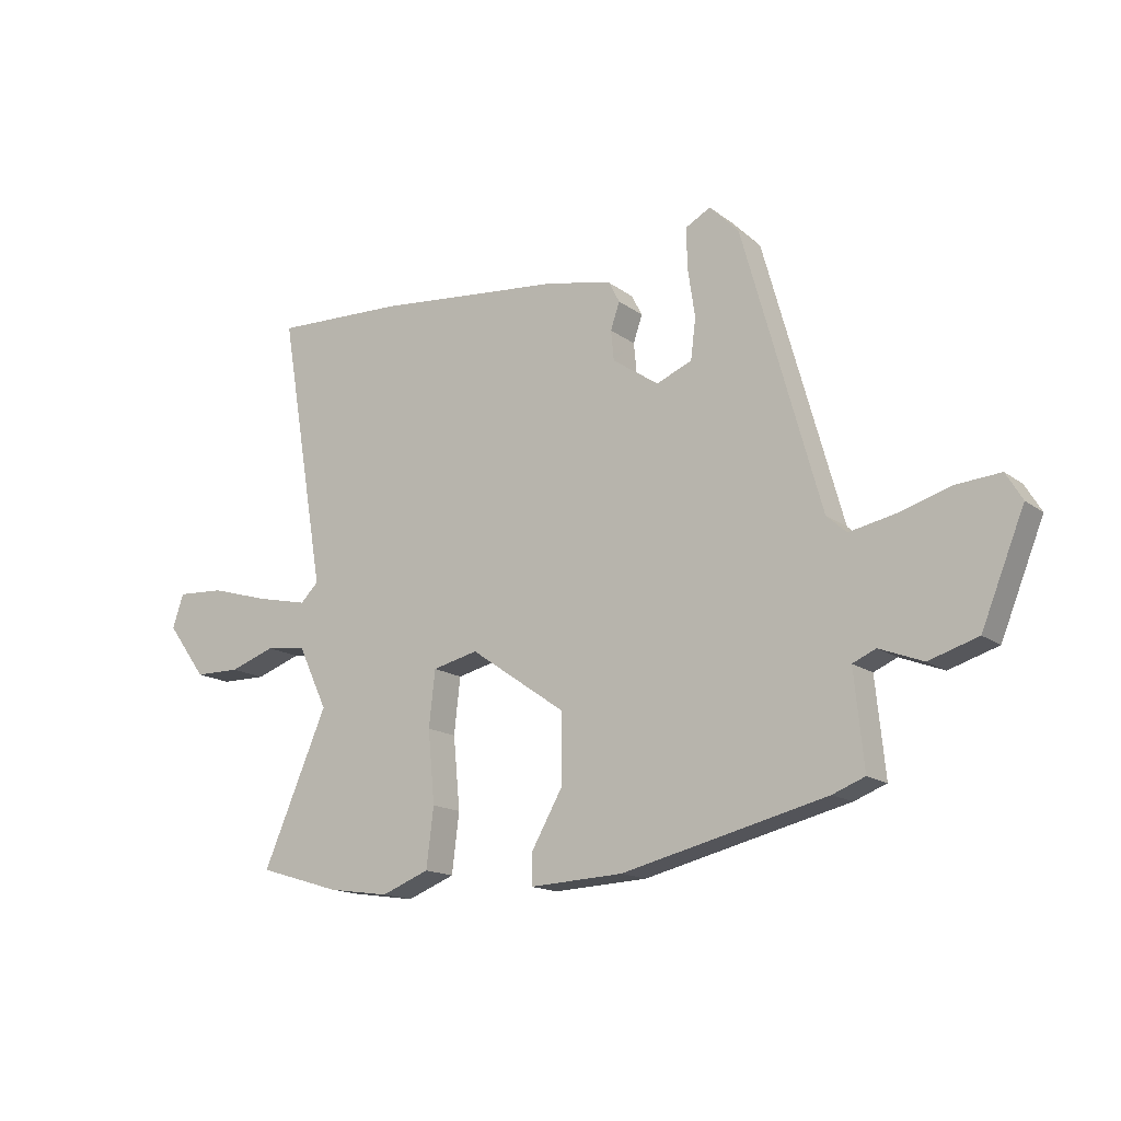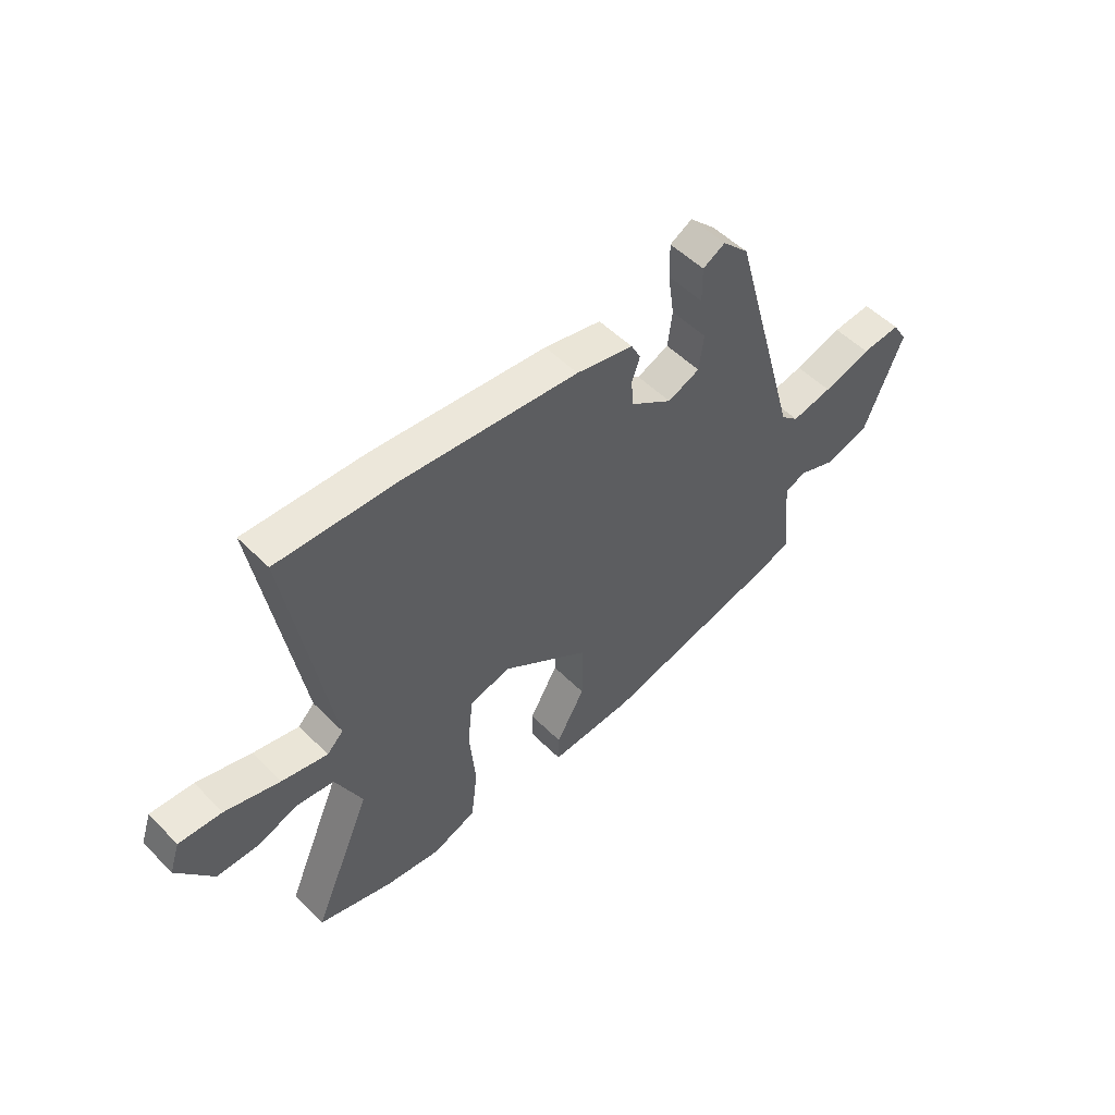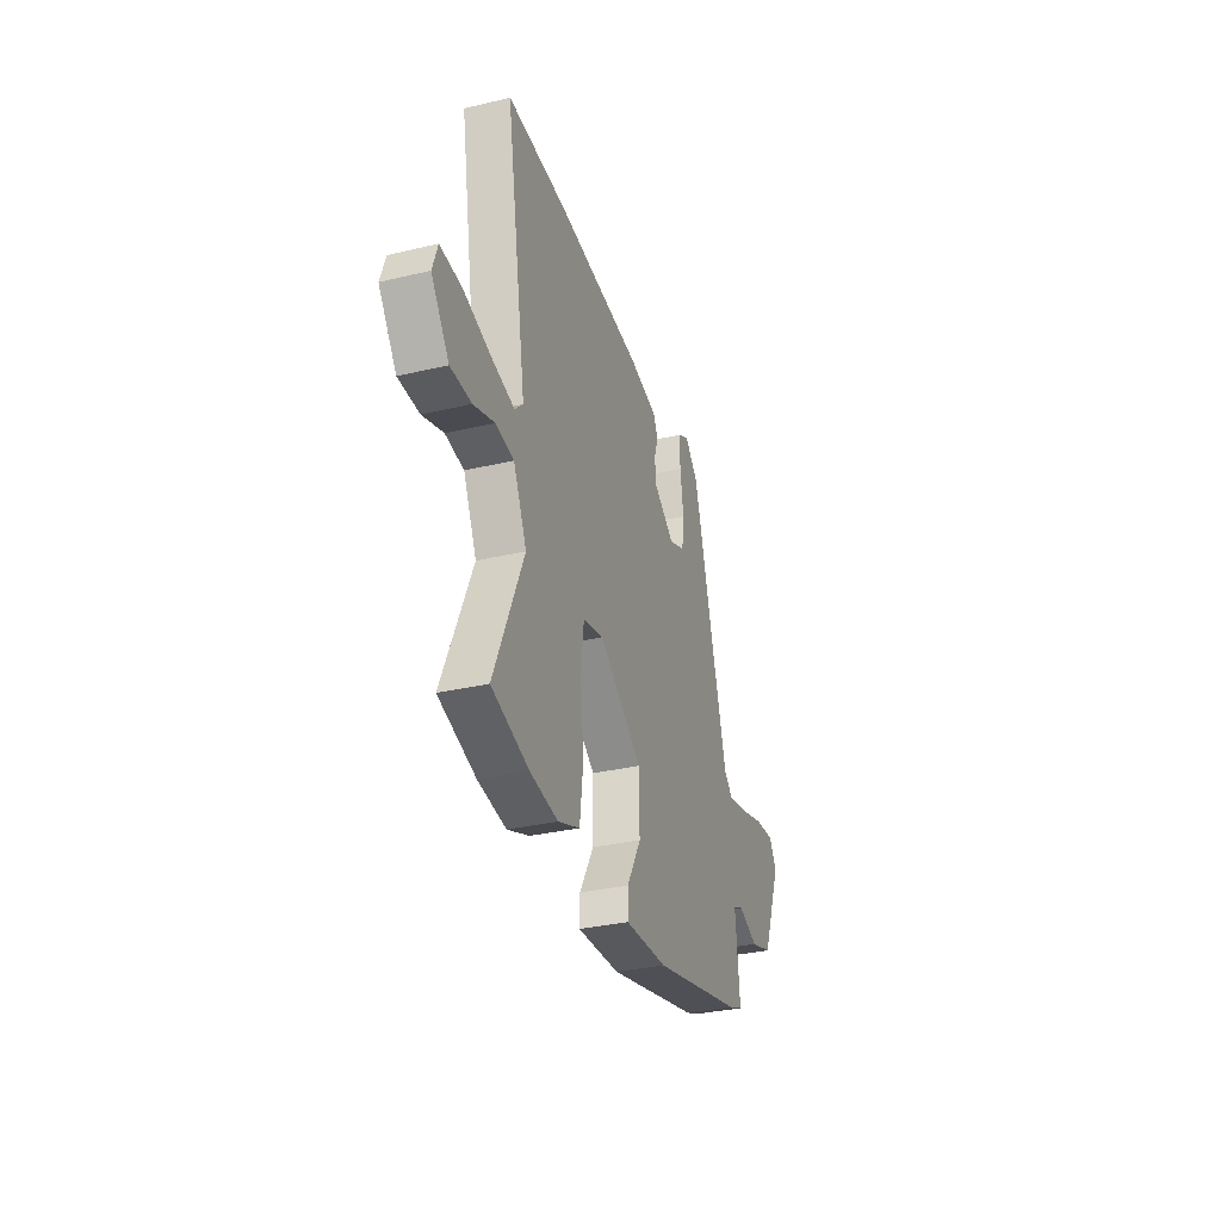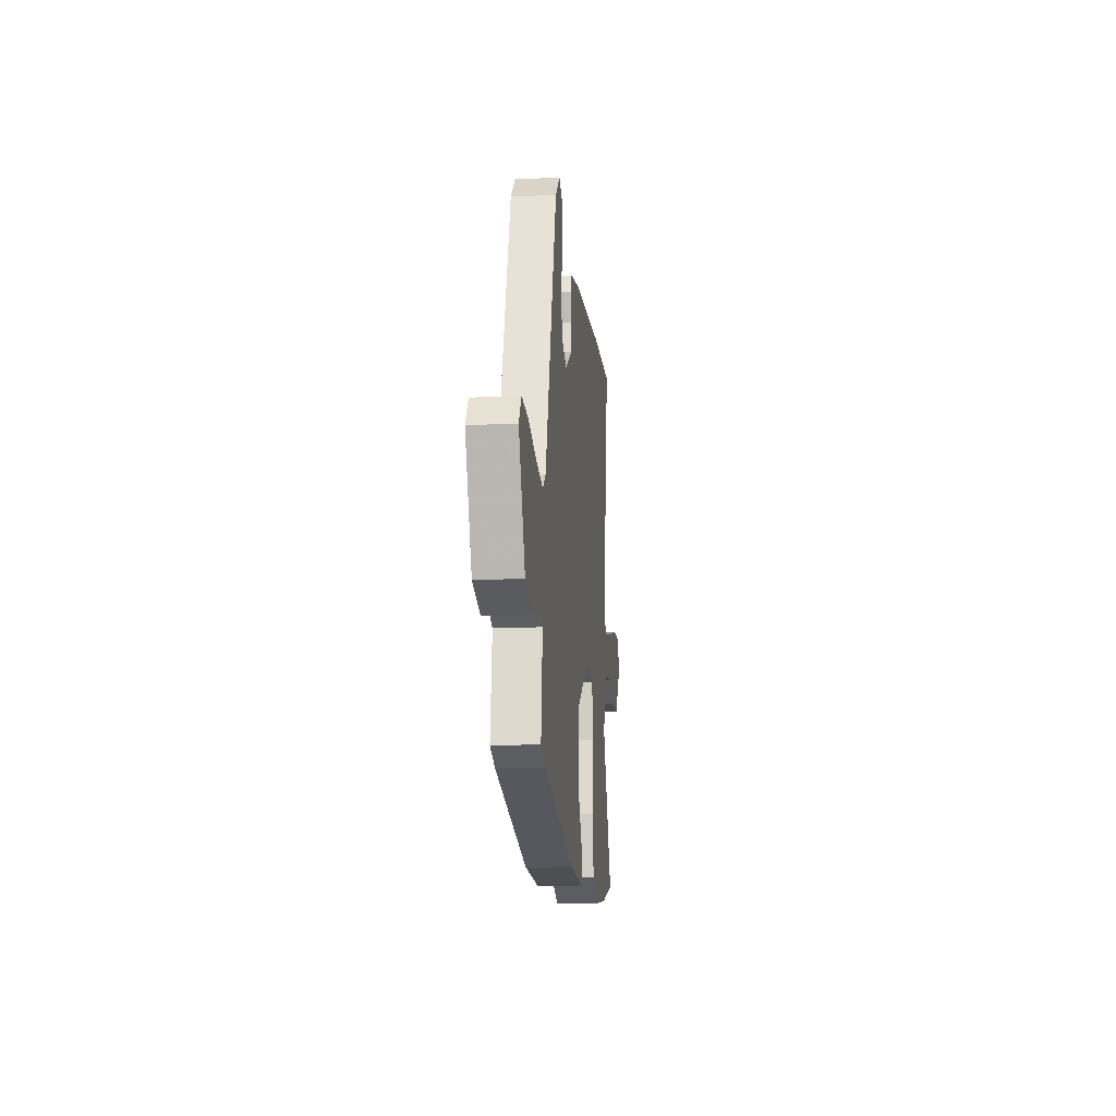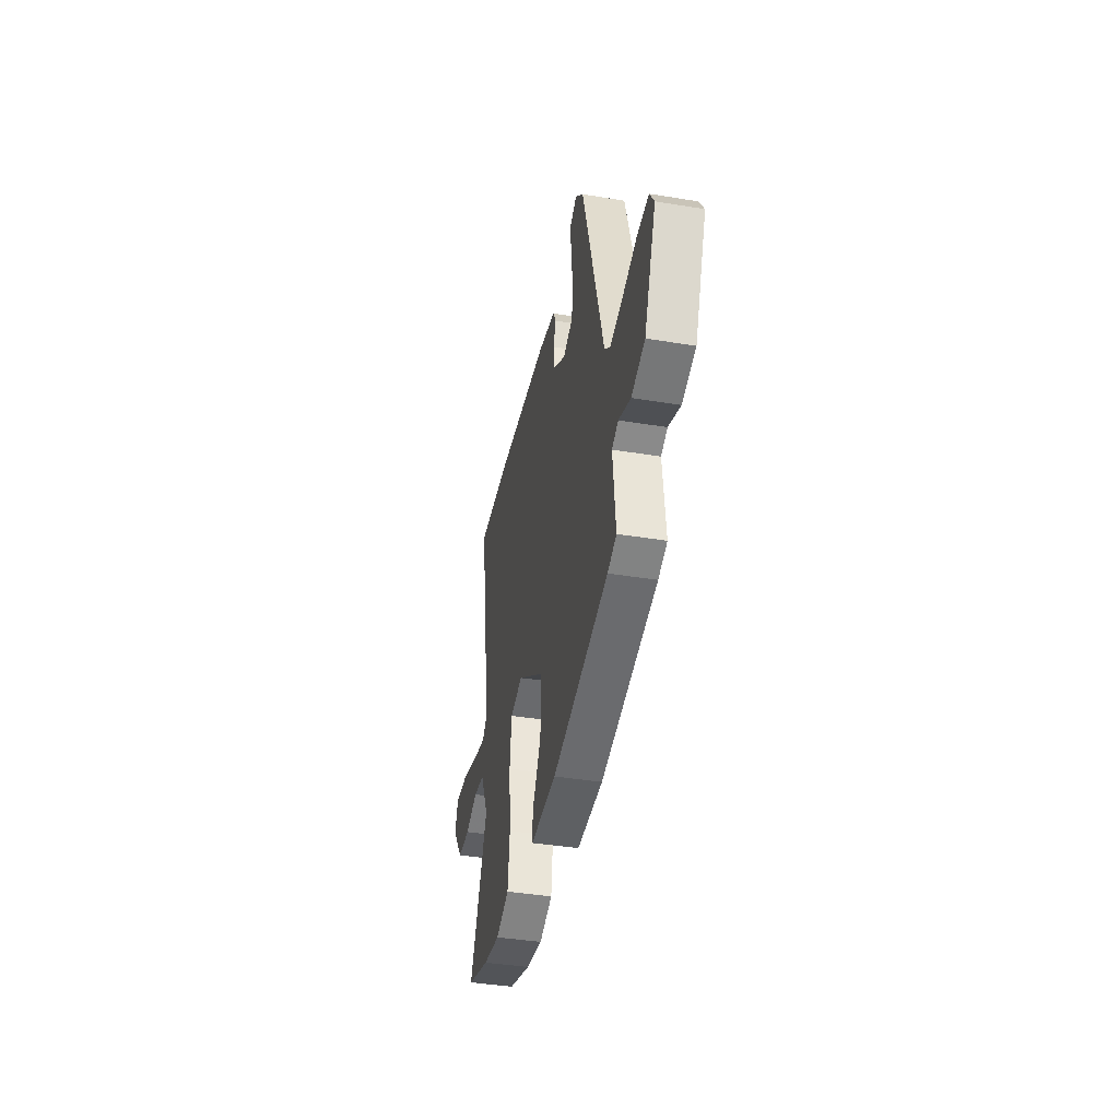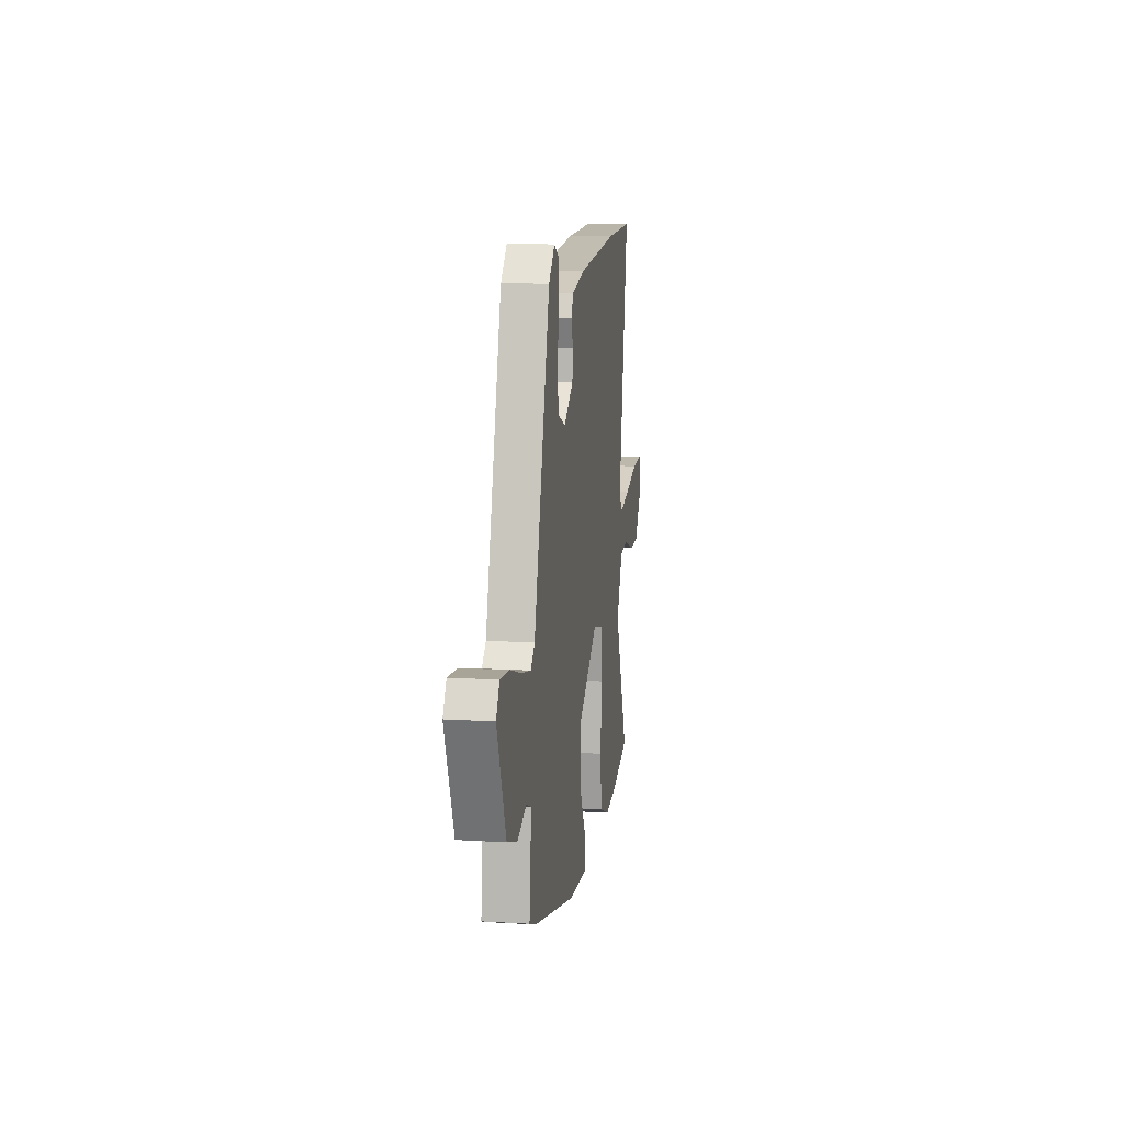
<metadata>
{"format":"obj","ext":"obj","renderer":"f3d","projection":"perspective","resolution":1024,"background":"white","views":[{"elev":-15.4,"azim":-146.2,"up":"+Z"},{"elev":52.4,"azim":136.9,"up":"+Z"},{"elev":-32.7,"azim":108.1,"up":"+Z"},{"elev":-15.4,"azim":-84.0,"up":"+Z"},{"elev":-39.9,"azim":-101.5,"up":"+Z"},{"elev":11.4,"azim":-81.6,"up":"+Z"}]}
</metadata>
<code>
v -0.357 0.07 0.468
v -0.305 0.07 0.521
v -0.261 0.07 0.497
v -0.262 0.07 0.427
v -0.275 0.07 0.339
v -0.266 0.07 0.268
v -0.203 0.07 0.242
v -0.121 0.07 0.298
v -0.116 0.07 0.351
v -0.132 0.07 0.398
v -0.113 0.07 0.435
v -0.001 0.07 0.46
v 0.34 0.07 0.494
v 0.573 0.07 0.503
v 0.491 0.07 0.016
v 0.523 0.07 -0.016
v 0.613 0.07 0.004
v 0.72 0.07 0.035
v 0.804 0.07 0.04
v 0.824 0.07 -0.02
v 0.754 0.07 -0.115
v 0.673 0.07 -0.116
v 0.592 0.07 -0.088
v 0.52 0.07 -0.098
v 0.468 0.07 -0.208
v 0.583 0.07 -0.475
v 0.438 0.07 -0.519
v 0.329 0.07 -0.535
v 0.244 0.07 -0.502
v 0.231 0.07 -0.397
v 0.243 0.07 -0.269
v 0.232 0.07 -0.17
v 0.151 0.07 -0.151
v -0.019 0.07 -0.269
v -0.02 0.07 -0.389
v 0.036 0.07 -0.487
v 0.037 0.07 -0.543
v -0.129 0.07 -0.535
v -0.49 0.07 -0.448
v -0.547 0.07 -0.426
v -0.53 0.07 -0.258
v -0.571 0.07 -0.24
v -0.648 0.07 -0.27
v -0.735 0.07 -0.243
v -0.811 0.07 -0.056
v -0.782 0.07 -0.008
v -0.705 0.07 -0.014
v -0.61 0.07 -0.042
v -0.53 0.07 -0.058
v -0.495 0.07 -0.026
v -0.357 0 0.468
v -0.305 0 0.521
v -0.261 0 0.497
v -0.262 0 0.427
v -0.275 0 0.339
v -0.266 0 0.268
v -0.203 0 0.242
v -0.121 0 0.298
v -0.116 0 0.351
v -0.132 0 0.398
v -0.113 0 0.435
v -0.001 0 0.46
v 0.34 0 0.494
v 0.573 0 0.503
v 0.491 0 0.016
v 0.523 0 -0.016
v 0.613 0 0.004
v 0.72 0 0.035
v 0.804 0 0.04
v 0.824 0 -0.02
v 0.754 0 -0.115
v 0.673 0 -0.116
v 0.592 0 -0.088
v 0.52 0 -0.098
v 0.468 0 -0.208
v 0.583 0 -0.475
v 0.438 0 -0.519
v 0.329 0 -0.535
v 0.244 0 -0.502
v 0.231 0 -0.397
v 0.243 0 -0.269
v 0.232 0 -0.17
v 0.151 0 -0.151
v -0.019 0 -0.269
v -0.02 0 -0.389
v 0.036 0 -0.487
v 0.037 0 -0.543
v -0.129 0 -0.535
v -0.49 0 -0.448
v -0.547 0 -0.426
v -0.53 0 -0.258
v -0.571 0 -0.24
v -0.648 0 -0.27
v -0.735 0 -0.243
v -0.811 0 -0.056
v -0.782 0 -0.008
v -0.705 0 -0.014
v -0.61 0 -0.042
v -0.53 0 -0.058
v -0.495 0 -0.026
f 45 46 47 48
f 45 48 49
f 42 43 44 45
f 41 42 45 49
f 38 39 40 41
f 38 41 49 50
f 35 36 37 38
f 34 35 38 50
f 28 29 30 31
f 28 31 32
f 25 26 27 28
f 25 28 32
f 24 25 32 33
f 20 21 22 23
f 20 23 24
f 17 18 19 20
f 16 17 20 24
f 15 16 24 33
f 13 14 15 33
f 9 10 11 12
f 8 9 12 13
f 7 8 13 33
f 2 3 4 5
f 2 5 6
f 1 2 6
f 50 1 6
f 33 34 50
f 6 7 33 50
f 98 97 96 95
f 99 98 95
f 95 94 93 92
f 99 95 92 91
f 91 90 89 88
f 100 99 91 88
f 88 87 86 85
f 100 88 85 84
f 81 80 79 78
f 82 81 78
f 78 77 76 75
f 82 78 75
f 83 82 75 74
f 73 72 71 70
f 74 73 70
f 70 69 68 67
f 74 70 67 66
f 83 74 66 65
f 83 65 64 63
f 62 61 60 59
f 63 62 59 58
f 83 63 58 57
f 55 54 53 52
f 56 55 52
f 56 52 51
f 56 51 100
f 100 84 83
f 100 83 57 56
f 1 51 52 2
f 2 52 53 3
f 3 53 54 4
f 4 54 55 5
f 5 55 56 6
f 6 56 57 7
f 7 57 58 8
f 8 58 59 9
f 9 59 60 10
f 10 60 61 11
f 11 61 62 12
f 12 62 63 13
f 13 63 64 14
f 14 64 65 15
f 15 65 66 16
f 16 66 67 17
f 17 67 68 18
f 18 68 69 19
f 19 69 70 20
f 20 70 71 21
f 21 71 72 22
f 22 72 73 23
f 23 73 74 24
f 24 74 75 25
f 25 75 76 26
f 26 76 77 27
f 27 77 78 28
f 28 78 79 29
f 29 79 80 30
f 30 80 81 31
f 31 81 82 32
f 32 82 83 33
f 33 83 84 34
f 34 84 85 35
f 35 85 86 36
f 36 86 87 37
f 37 87 88 38
f 38 88 89 39
f 39 89 90 40
f 40 90 91 41
f 41 91 92 42
f 42 92 93 43
f 43 93 94 44
f 44 94 95 45
f 45 95 96 46
f 46 96 97 47
f 47 97 98 48
f 48 98 99 49
f 49 99 100 50
f 50 100 51 1

</code>
